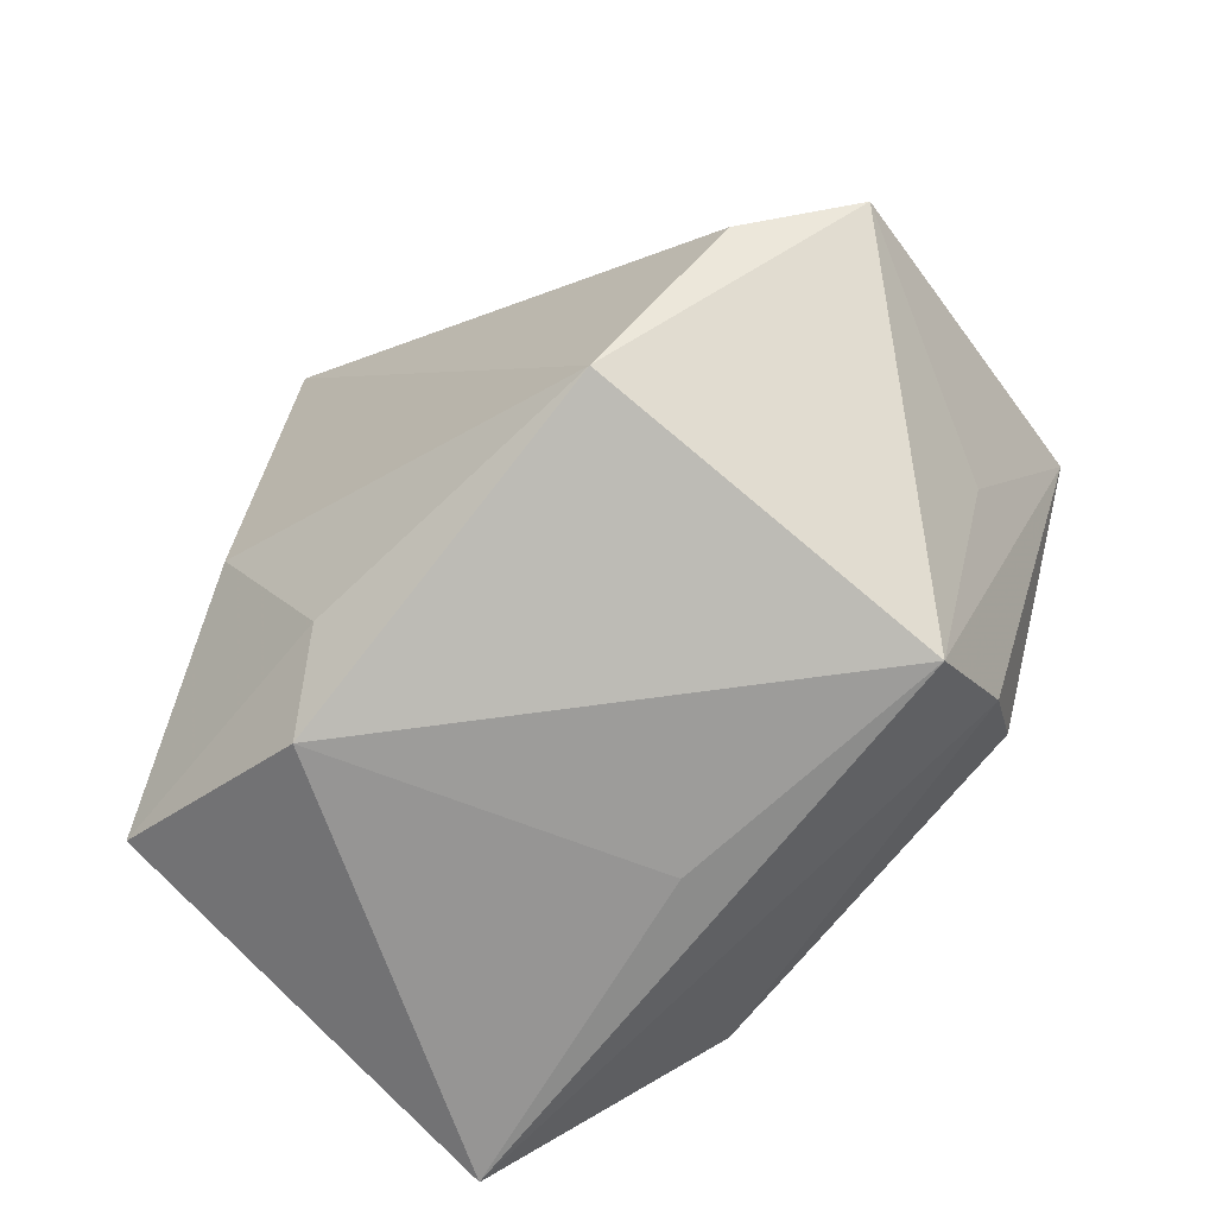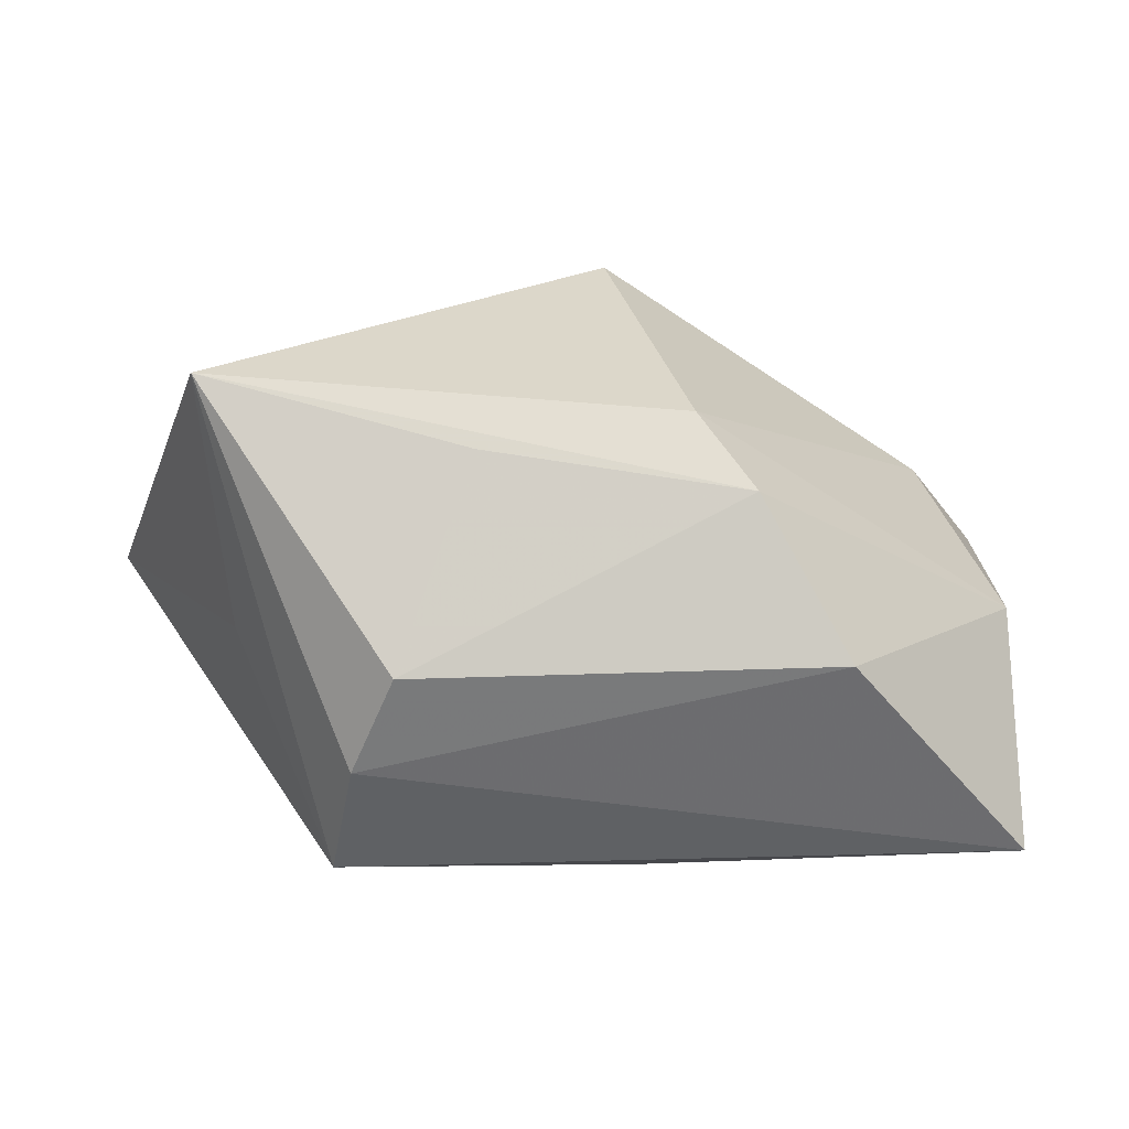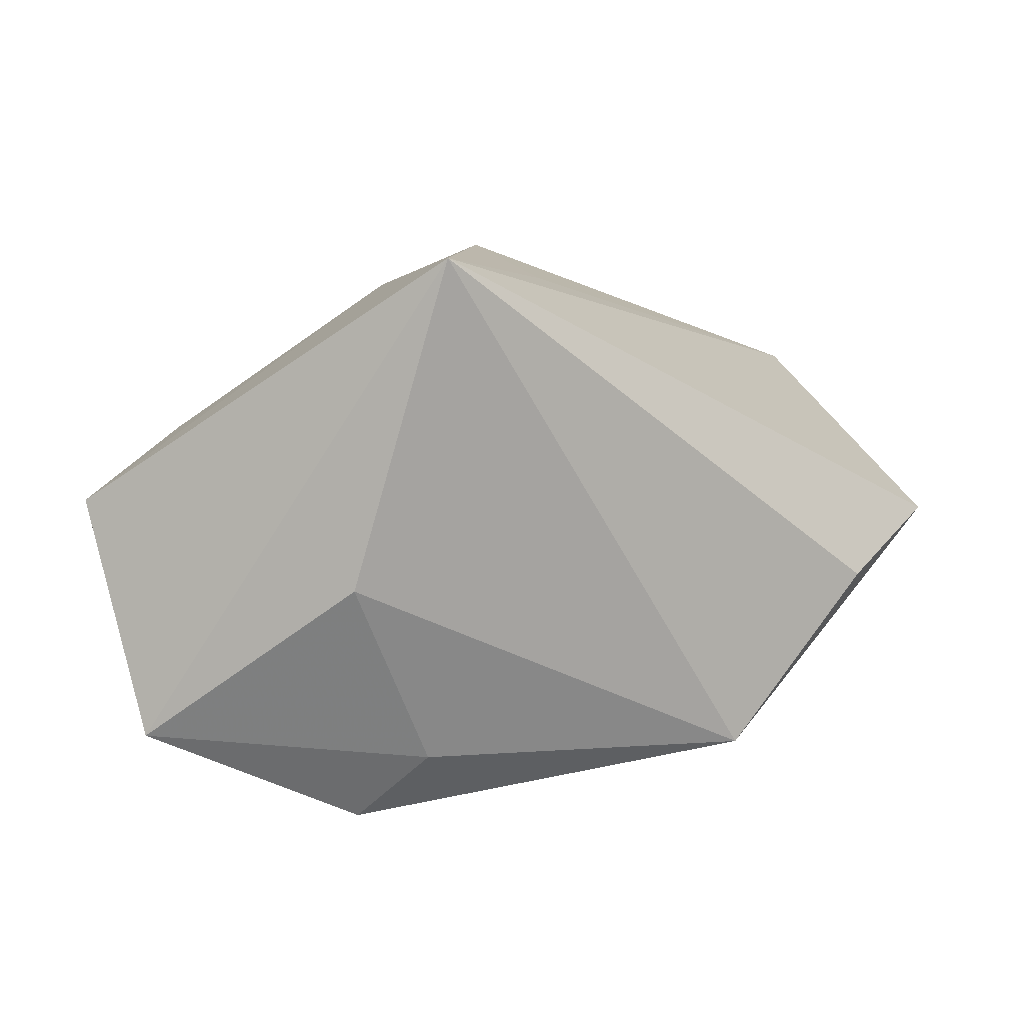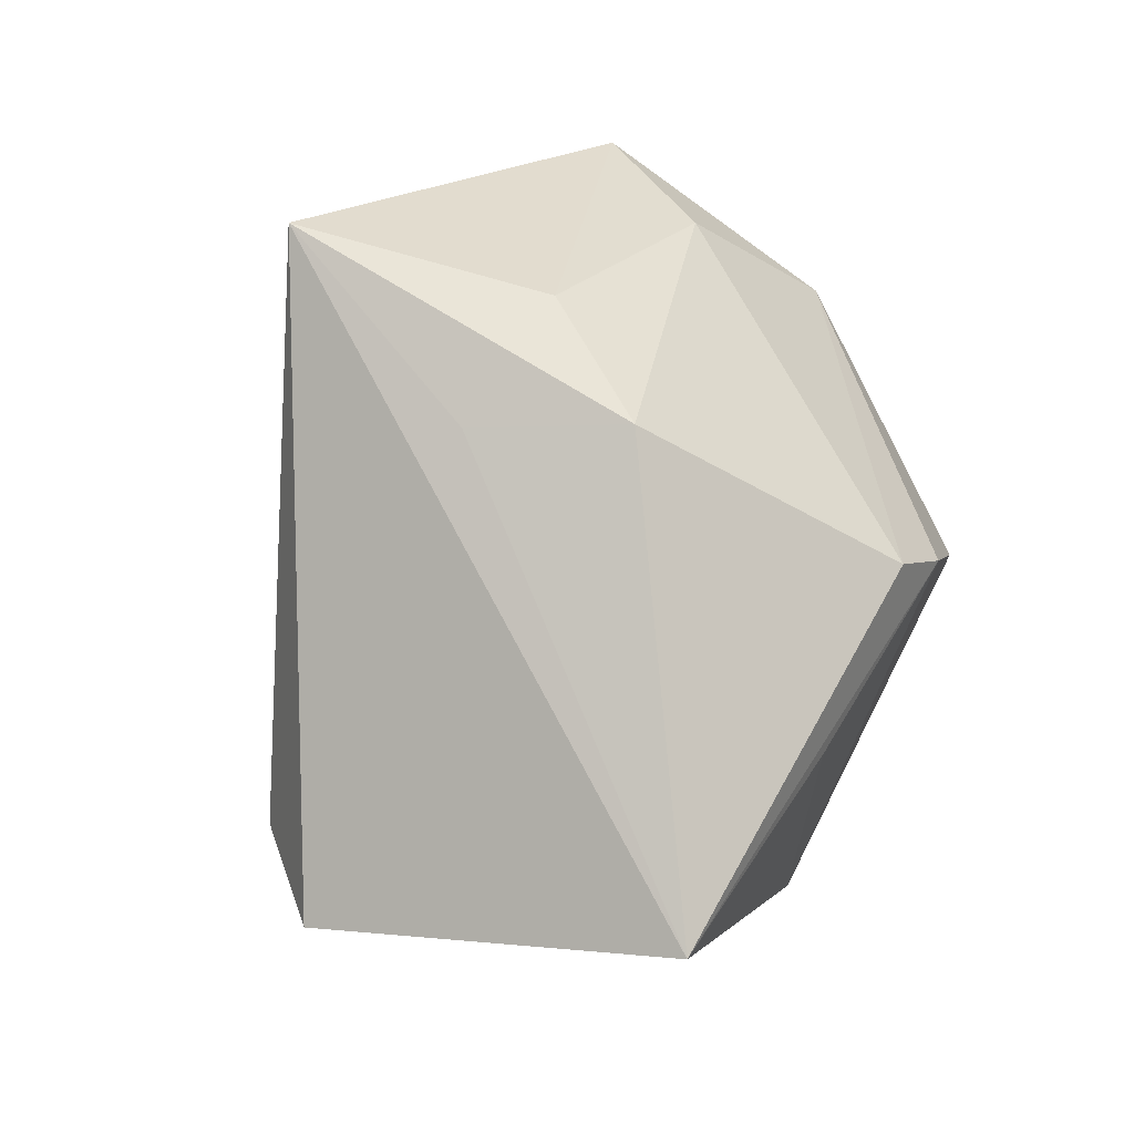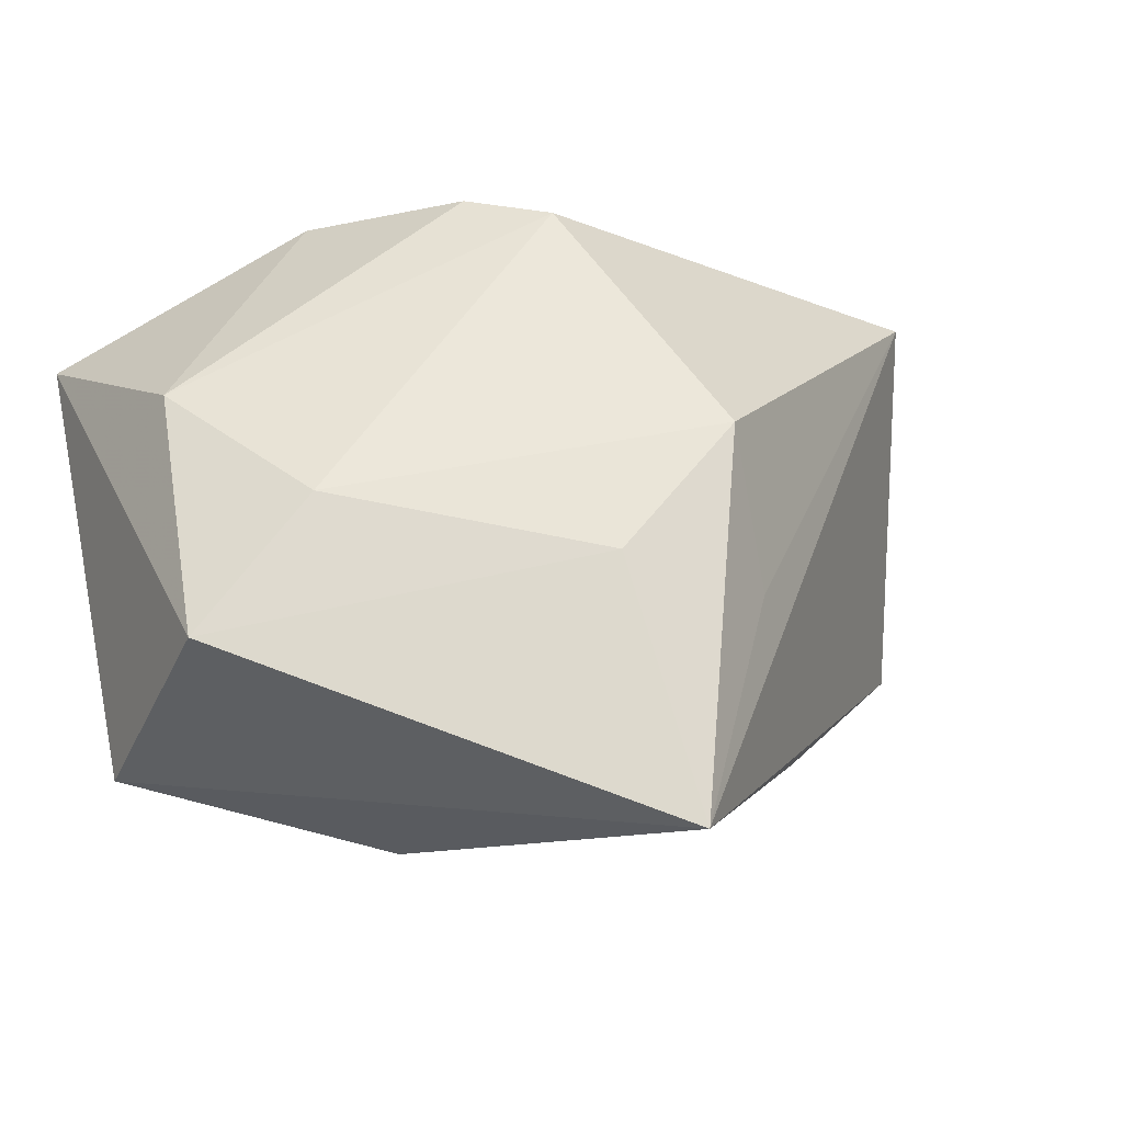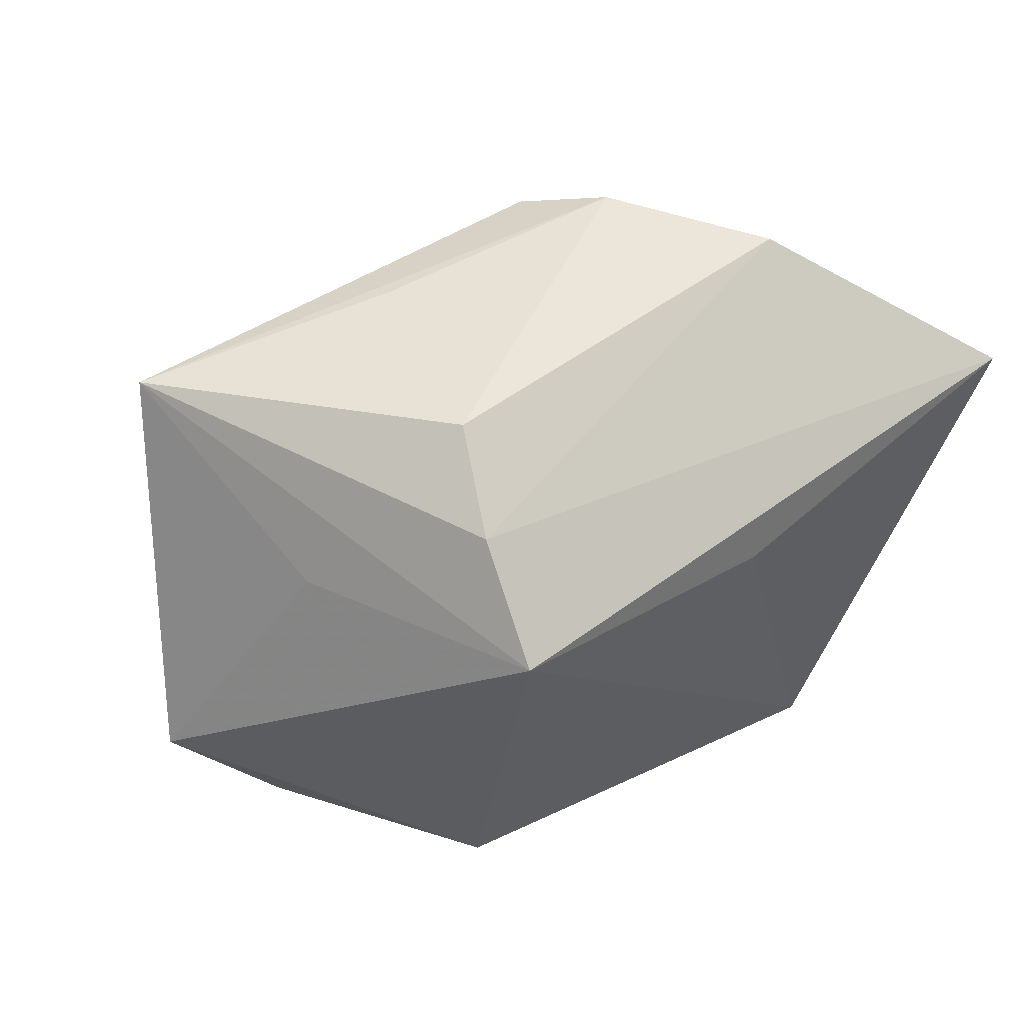
<metadata>
{"format":"obj","ext":"obj","renderer":"f3d","projection":"perspective","resolution":1024,"background":"white","views":[{"elev":-69.3,"azim":52.4,"up":"+Z"},{"elev":-4.2,"azim":177.8,"up":"+Z"},{"elev":8.8,"azim":-3.1,"up":"+Z"},{"elev":66.4,"azim":117.2,"up":"+Z"},{"elev":-18.6,"azim":-39.3,"up":"+Y"},{"elev":47.1,"azim":140.6,"up":"+Y"}]}
</metadata>
<code>
v -0.01414 -0.03364 0.0001968
v -0.0427 -0.01918 0.007592
v 0.02428 0.02708 -0.01832
v 0.005917 -0.011 0.03045
v -0.03613 -0.02677 -0.01617
v 0.03596 0.01716 -0.004373
v 0.02019 0.03328 -0.009806
v -0.02156 0.03328 -0.008604
v -0.003673 0.01256 -0.02737
v -0.01426 -0.02193 -0.02654
v 0.04969 -0.006187 0.00409
v -0.04123 0.007278 -0.001793
v -0.007384 0.03073 0.01497
v -0.01119 -0.009956 0.02974
v -0.004632 -0.03549 0.03359
v -0.03408 -0.005085 0.01371
v 0.02634 0.01756 -0.02737
v -0.01291 0.03328 0.007329
v 0.03907 0.02948 0.01846
v 0.0129 0.03179 0.01125
v -0.006716 -0.02604 -0.01912
v 0.02671 -0.02094 -0.01917
v 0.04076 -0.01597 -0.001782
v -0.04039 0.01759 -0.02589
v -0.0004198 0.003977 0.03361
f 25 19 13
f 22 15 1
f 1 15 5
f 19 15 11
f 22 17 11
f 4 19 25
f 25 15 4
f 4 15 19
f 5 24 10
f 10 17 22
f 5 15 2
f 2 24 5
f 23 15 22
f 22 11 23
f 23 11 15
f 6 17 19
f 19 11 6
f 6 11 17
f 21 1 5
f 5 10 21
f 22 1 21
f 21 10 22
f 24 17 9
f 9 10 24
f 17 10 9
f 14 15 25
f 14 2 15
f 8 24 12
f 24 2 12
f 19 17 3
f 3 7 19
f 3 17 24
f 3 24 8
f 8 7 3
f 18 13 19
f 18 7 8
f 8 12 18
f 18 12 13
f 25 13 16
f 13 12 16
f 16 12 2
f 16 14 25
f 2 14 16
f 19 7 20
f 20 18 19
f 7 18 20

</code>
